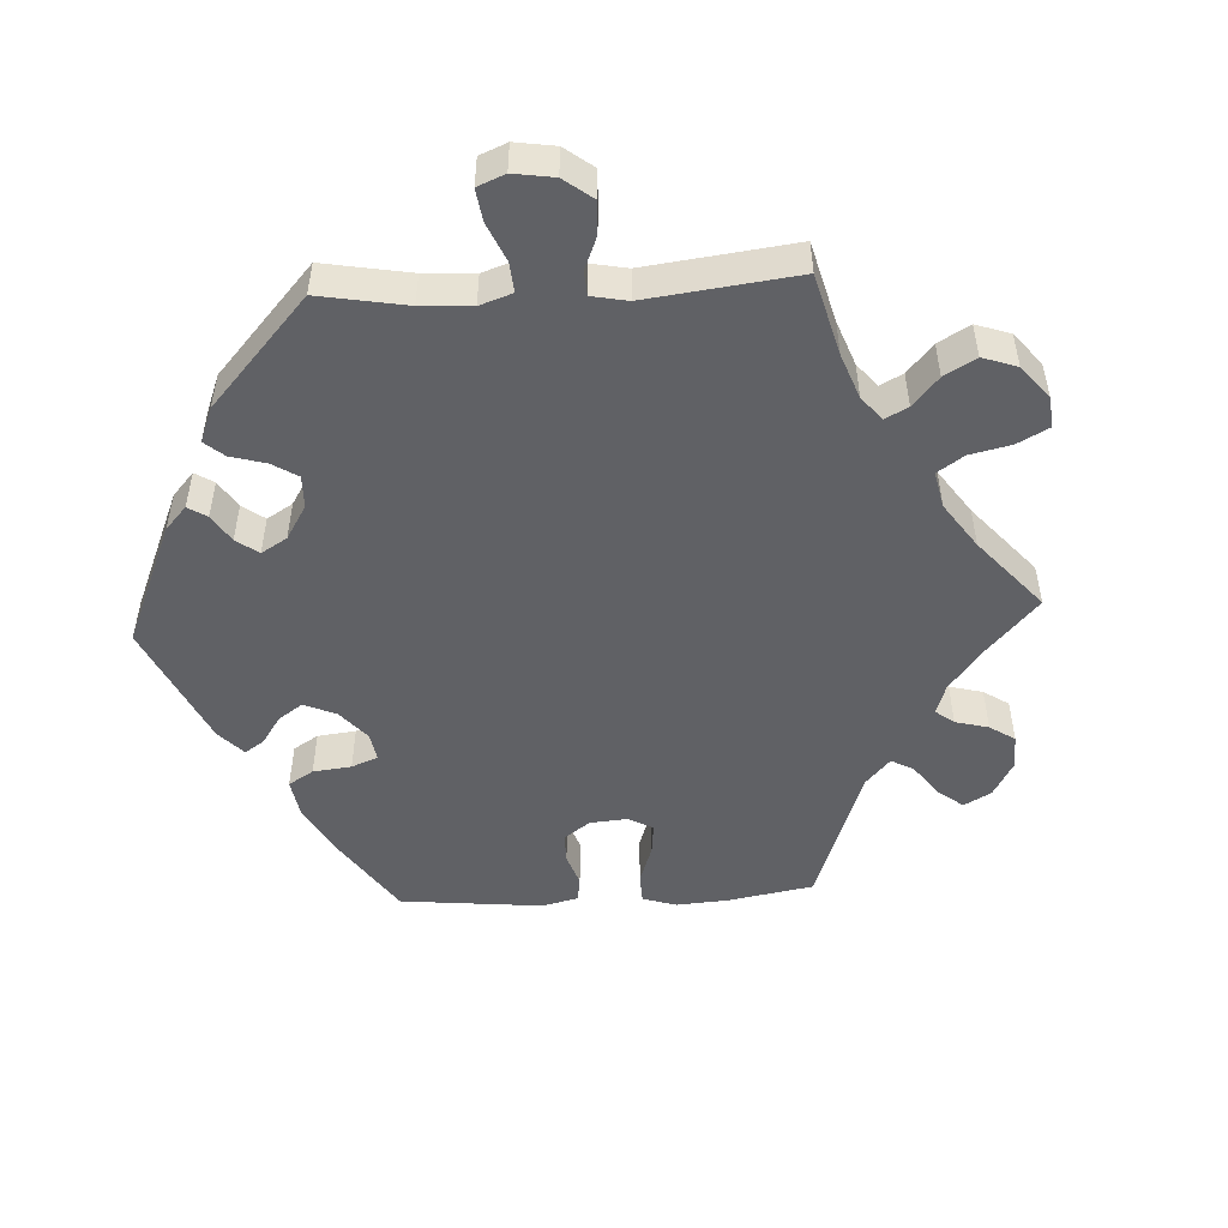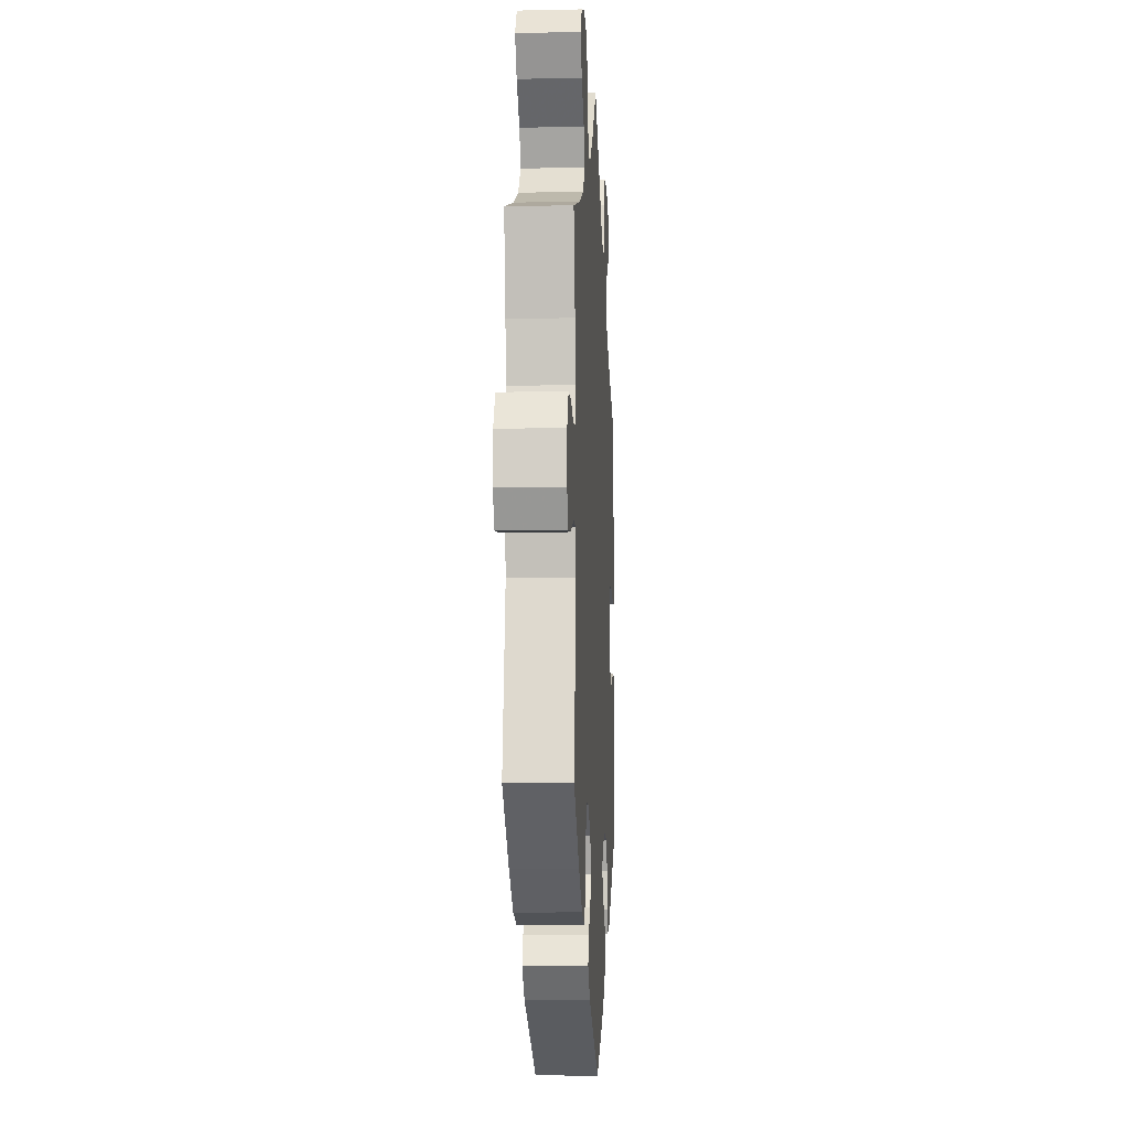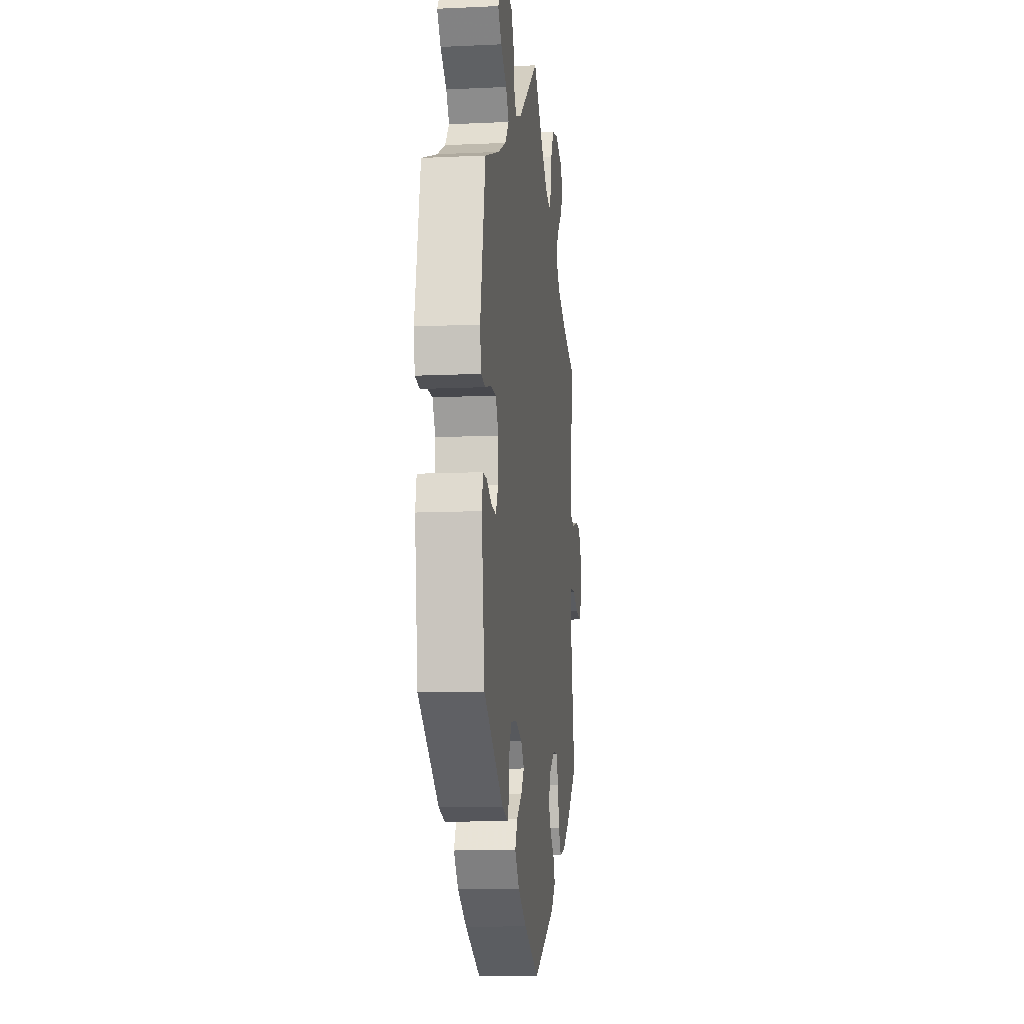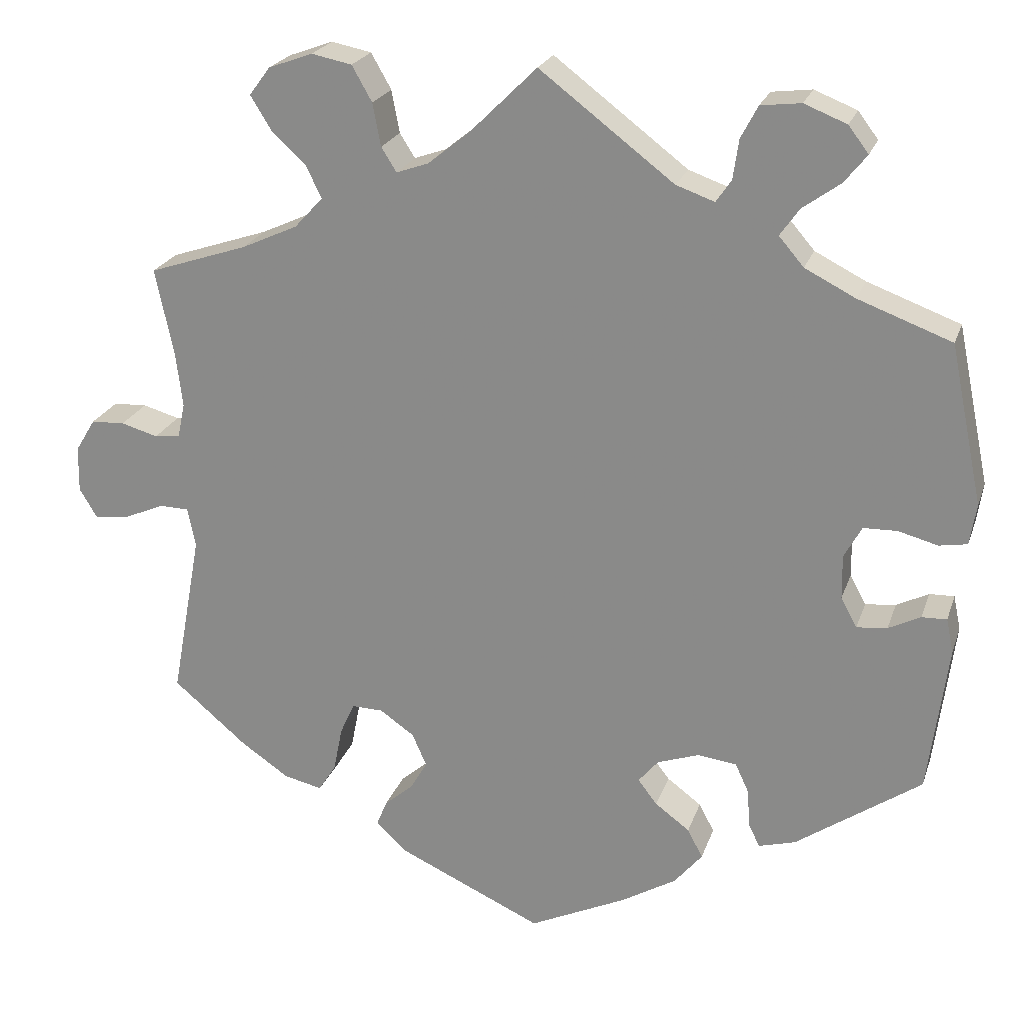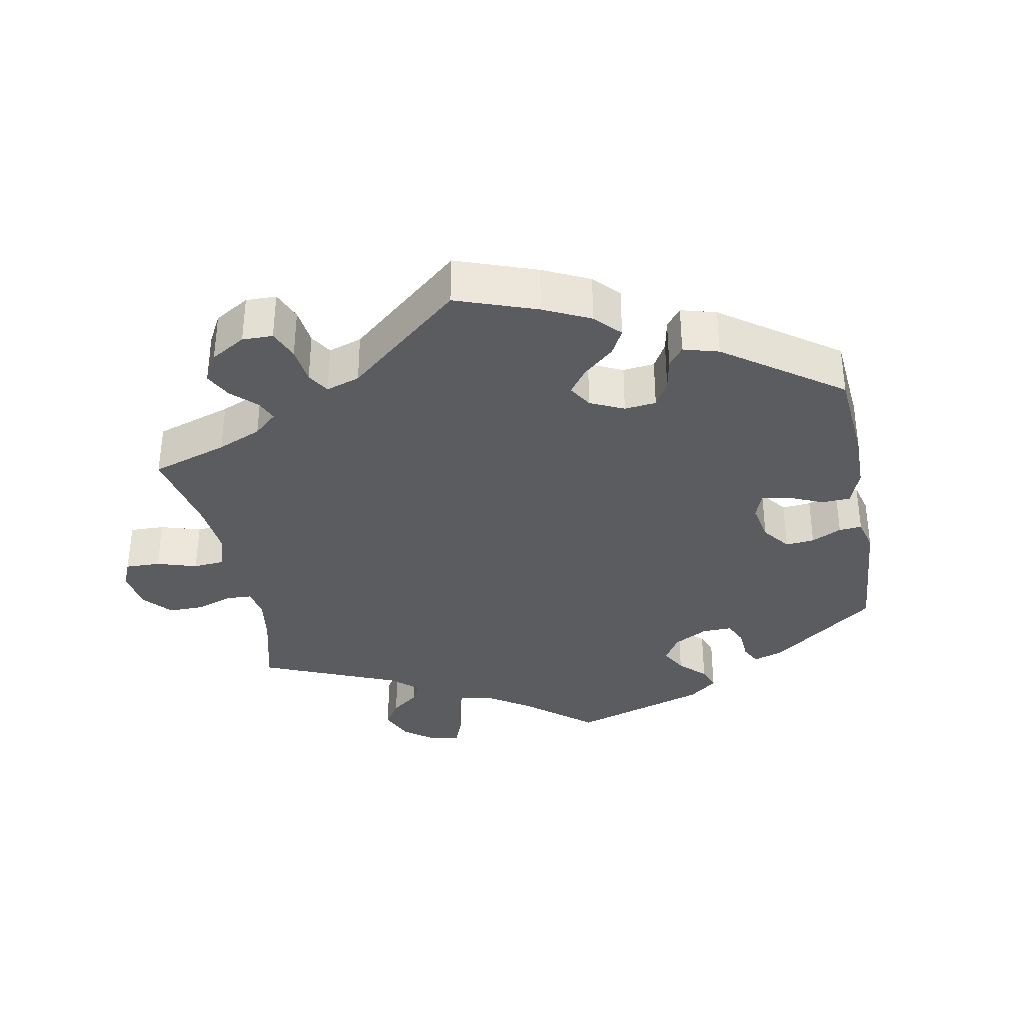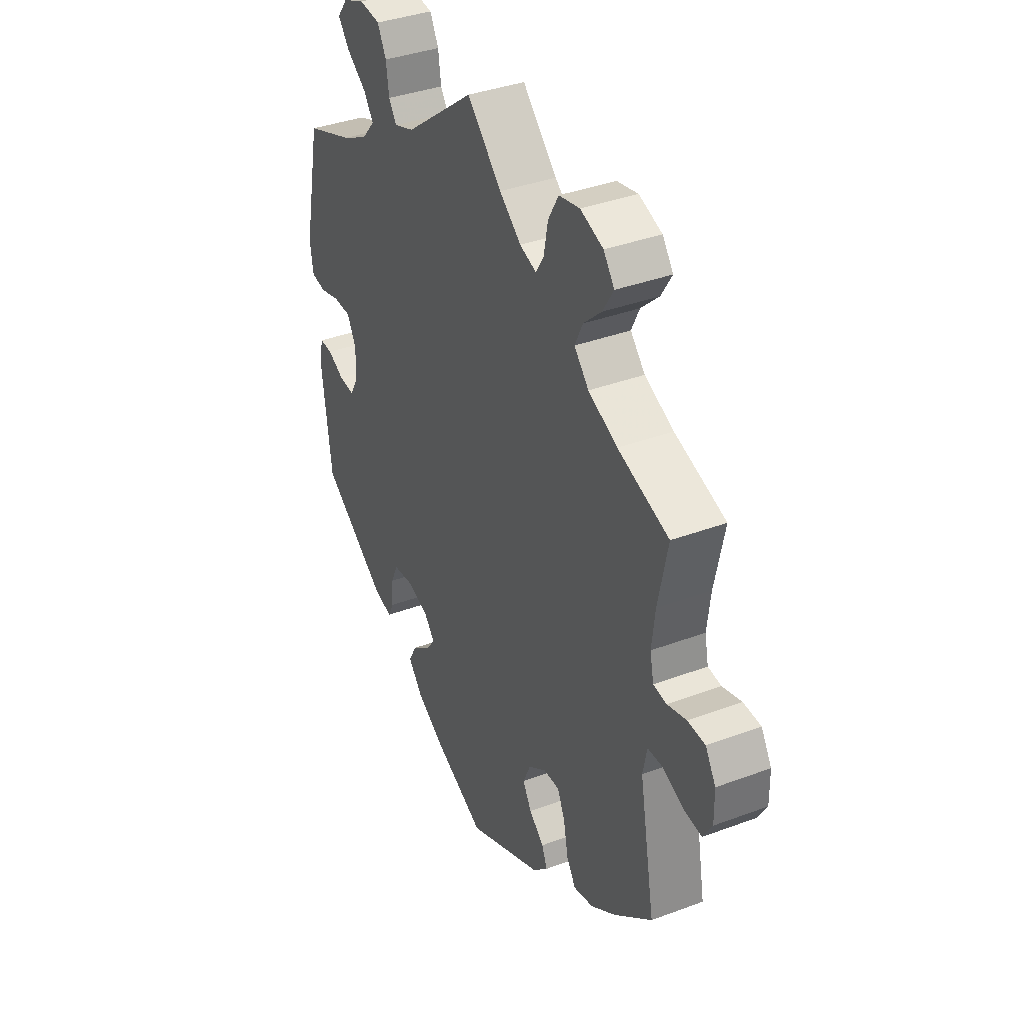
<metadata>
{"format":"obj","ext":"obj","renderer":"f3d","projection":"perspective","resolution":1024,"background":"white","views":[{"elev":-50.1,"azim":-27.1,"up":"+Y"},{"elev":-9.3,"azim":93.2,"up":"+Z"},{"elev":-10.5,"azim":-83.3,"up":"+Z"},{"elev":22.7,"azim":-163.7,"up":"+Z"},{"elev":-35.0,"azim":130.8,"up":"+Y"},{"elev":37.3,"azim":64.3,"up":"+Z"}]}
</metadata>
<code>
v -0.385 0.07 0.332
v -0.322 0.07 0.364
v -0.291 0.07 0.4
v -0.315 0.07 0.434
v -0.362 0.07 0.468
v -0.39 0.07 0.503
v -0.365 0.07 0.536
v -0.312 0.07 0.557
v -0.262 0.07 0.551
v -0.241 0.07 0.511
v -0.234 0.07 0.462
v -0.215 0.07 0.434
v -0.167 0.07 0.451
v 0 0.07 0.578
v 0.083 0.07 0.496
v 0.135 0.07 0.454
v 0.175 0.07 0.44
v 0.194 0.07 0.47
v 0.204 0.07 0.523
v 0.229 0.07 0.567
v 0.279 0.07 0.577
v 0.334 0.07 0.557
v 0.36 0.07 0.522
v 0.334 0.07 0.48
v 0.291 0.07 0.44
v 0.272 0.07 0.4
v 0.307 0.07 0.362
v 0.377 0.07 0.33
v 0.5 0.07 0.289
v 0.477 0.07 0.179
v 0.469 0.07 0.112
v 0.478 0.07 0.069
v 0.51 0.07 0.065
v 0.556 0.07 0.078
v 0.598 0.07 0.076
v 0.623 0.07 0.035
v 0.624 0.07 -0.022
v 0.602 0.07 -0.059
v 0.557 0.07 -0.053
v 0.508 0.07 -0.032
v 0.472 0.07 -0.033
v 0.462 0.07 -0.082
v 0.5 0.07 -0.289
v 0.408 0.07 -0.367
v 0.348 0.07 -0.408
v 0.3 0.07 -0.419
v 0.278 0.07 -0.384
v 0.267 0.07 -0.328
v 0.249 0.07 -0.288
v 0.21 0.07 -0.289
v 0.167 0.07 -0.319
v 0.149 0.07 -0.36
v 0.17 0.07 -0.396
v 0.206 0.07 -0.427
v 0.219 0.07 -0.459
v 0.182 0.07 -0.495
v 0 0.07 -0.578
v -0.121 0.07 -0.521
v -0.19 0.07 -0.48
v -0.225 0.07 -0.438
v -0.206 0.07 -0.402
v -0.163 0.07 -0.37
v -0.139 0.07 -0.339
v -0.164 0.07 -0.309
v -0.216 0.07 -0.291
v -0.265 0.07 -0.297
v -0.282 0.07 -0.334
v -0.285 0.07 -0.381
v -0.299 0.07 -0.41
v -0.345 0.07 -0.397
v -0.501 0.07 -0.289
v -0.525 0.07 -0.104
v -0.516 0.07 -0.061
v -0.485 0.07 -0.062
v -0.445 0.07 -0.082
v -0.407 0.07 -0.086
v -0.387 0.07 -0.049
v -0.386 0.07 0.006
v -0.408 0.07 0.046
v -0.45 0.07 0.047
v -0.499 0.07 0.034
v -0.534 0.07 0.04
v -0.542 0.07 0.091
v -0.501 0.07 0.289
v -0.385 0 0.332
v -0.322 0 0.364
v -0.291 0 0.4
v -0.315 0 0.434
v -0.362 0 0.468
v -0.39 0 0.503
v -0.365 0 0.536
v -0.312 0 0.557
v -0.262 0 0.551
v -0.241 0 0.511
v -0.234 0 0.462
v -0.215 0 0.434
v -0.167 0 0.451
v 0 0 0.578
v 0.083 0 0.496
v 0.135 0 0.454
v 0.175 0 0.44
v 0.194 0 0.47
v 0.204 0 0.523
v 0.229 0 0.567
v 0.279 0 0.577
v 0.334 0 0.557
v 0.36 0 0.522
v 0.334 0 0.48
v 0.291 0 0.44
v 0.272 0 0.4
v 0.307 0 0.362
v 0.377 0 0.33
v 0.5 0 0.289
v 0.477 0 0.179
v 0.469 0 0.112
v 0.478 0 0.069
v 0.51 0 0.065
v 0.556 0 0.078
v 0.598 0 0.076
v 0.623 0 0.035
v 0.624 0 -0.022
v 0.602 0 -0.059
v 0.557 0 -0.053
v 0.508 0 -0.032
v 0.472 0 -0.033
v 0.462 0 -0.082
v 0.5 0 -0.289
v 0.408 0 -0.367
v 0.348 0 -0.408
v 0.3 0 -0.419
v 0.278 0 -0.384
v 0.267 0 -0.328
v 0.249 0 -0.288
v 0.21 0 -0.289
v 0.167 0 -0.319
v 0.149 0 -0.36
v 0.17 0 -0.396
v 0.206 0 -0.427
v 0.219 0 -0.459
v 0.182 0 -0.495
v 0 0 -0.578
v -0.121 0 -0.521
v -0.19 0 -0.48
v -0.225 0 -0.438
v -0.206 0 -0.402
v -0.163 0 -0.37
v -0.139 0 -0.339
v -0.164 0 -0.309
v -0.216 0 -0.291
v -0.265 0 -0.297
v -0.282 0 -0.334
v -0.285 0 -0.381
v -0.299 0 -0.41
v -0.345 0 -0.397
v -0.501 0 -0.289
v -0.525 0 -0.104
v -0.516 0 -0.061
v -0.485 0 -0.062
v -0.445 0 -0.082
v -0.407 0 -0.086
v -0.387 0 -0.049
v -0.386 0 0.006
v -0.408 0 0.046
v -0.45 0 0.047
v -0.499 0 0.034
v -0.534 0 0.04
v -0.542 0 0.091
v -0.501 0 0.289
f 83 84 1
f 80 81 82 83
f 79 80 83 1
f 78 79 1 2
f 77 78 2 3
f 72 73 74 75
f 72 75 76
f 71 72 76
f 70 71 76 77
f 67 68 69 70
f 66 67 70 77
f 59 60 61 62
f 59 62 63
f 58 59 63
f 57 58 63
f 56 57 63
f 53 54 55 56
f 52 53 56 63
f 51 52 63 64
f 45 46 47 48
f 45 48 49
f 42 43 44 45
f 41 42 45 49
f 37 38 39 40
f 37 40 41
f 36 37 41
f 33 34 35 36
f 32 33 36 41
f 31 32 41 49
f 28 29 30
f 27 28 30 31
f 26 27 31 49
f 22 23 24 25
f 22 25 26
f 21 22 26
f 18 19 20 21
f 17 18 21 26
f 16 17 26 49
f 13 14 15
f 12 13 15 16
f 8 9 10 11
f 8 11 12
f 7 8 12
f 4 5 6 7
f 3 4 7 12
f 65 66 77 3
f 50 51 64 65
f 16 49 50 65
f 3 12 16 65
f 85 168 167
f 167 166 165 164
f 85 167 164 163
f 86 85 163 162
f 87 86 162 161
f 159 158 157 156
f 160 159 156
f 160 156 155
f 161 160 155 154
f 154 153 152 151
f 161 154 151 150
f 146 145 144 143
f 147 146 143
f 147 143 142
f 147 142 141
f 147 141 140
f 140 139 138 137
f 147 140 137 136
f 148 147 136 135
f 132 131 130 129
f 133 132 129
f 129 128 127 126
f 133 129 126 125
f 124 123 122 121
f 125 124 121
f 125 121 120
f 120 119 118 117
f 125 120 117 116
f 133 125 116 115
f 114 113 112
f 115 114 112 111
f 133 115 111 110
f 109 108 107 106
f 110 109 106
f 110 106 105
f 105 104 103 102
f 110 105 102 101
f 133 110 101 100
f 99 98 97
f 100 99 97 96
f 95 94 93 92
f 96 95 92
f 96 92 91
f 91 90 89 88
f 96 91 88 87
f 87 161 150 149
f 149 148 135 134
f 149 134 133 100
f 149 100 96 87
f 1 85 86 2
f 2 86 87 3
f 3 87 88 4
f 4 88 89 5
f 5 89 90 6
f 6 90 91 7
f 7 91 92 8
f 8 92 93 9
f 9 93 94 10
f 10 94 95 11
f 11 95 96 12
f 12 96 97 13
f 13 97 98 14
f 14 98 99 15
f 15 99 100 16
f 16 100 101 17
f 17 101 102 18
f 18 102 103 19
f 19 103 104 20
f 20 104 105 21
f 21 105 106 22
f 22 106 107 23
f 23 107 108 24
f 24 108 109 25
f 25 109 110 26
f 26 110 111 27
f 27 111 112 28
f 28 112 113 29
f 29 113 114 30
f 30 114 115 31
f 31 115 116 32
f 32 116 117 33
f 33 117 118 34
f 34 118 119 35
f 35 119 120 36
f 36 120 121 37
f 37 121 122 38
f 38 122 123 39
f 39 123 124 40
f 40 124 125 41
f 41 125 126 42
f 42 126 127 43
f 43 127 128 44
f 44 128 129 45
f 45 129 130 46
f 46 130 131 47
f 47 131 132 48
f 48 132 133 49
f 49 133 134 50
f 50 134 135 51
f 51 135 136 52
f 52 136 137 53
f 53 137 138 54
f 54 138 139 55
f 55 139 140 56
f 56 140 141 57
f 57 141 142 58
f 58 142 143 59
f 59 143 144 60
f 60 144 145 61
f 61 145 146 62
f 62 146 147 63
f 63 147 148 64
f 64 148 149 65
f 65 149 150 66
f 66 150 151 67
f 67 151 152 68
f 68 152 153 69
f 69 153 154 70
f 70 154 155 71
f 71 155 156 72
f 72 156 157 73
f 73 157 158 74
f 74 158 159 75
f 75 159 160 76
f 76 160 161 77
f 77 161 162 78
f 78 162 163 79
f 79 163 164 80
f 80 164 165 81
f 81 165 166 82
f 82 166 167 83
f 83 167 168 84
f 84 168 85 1

</code>
